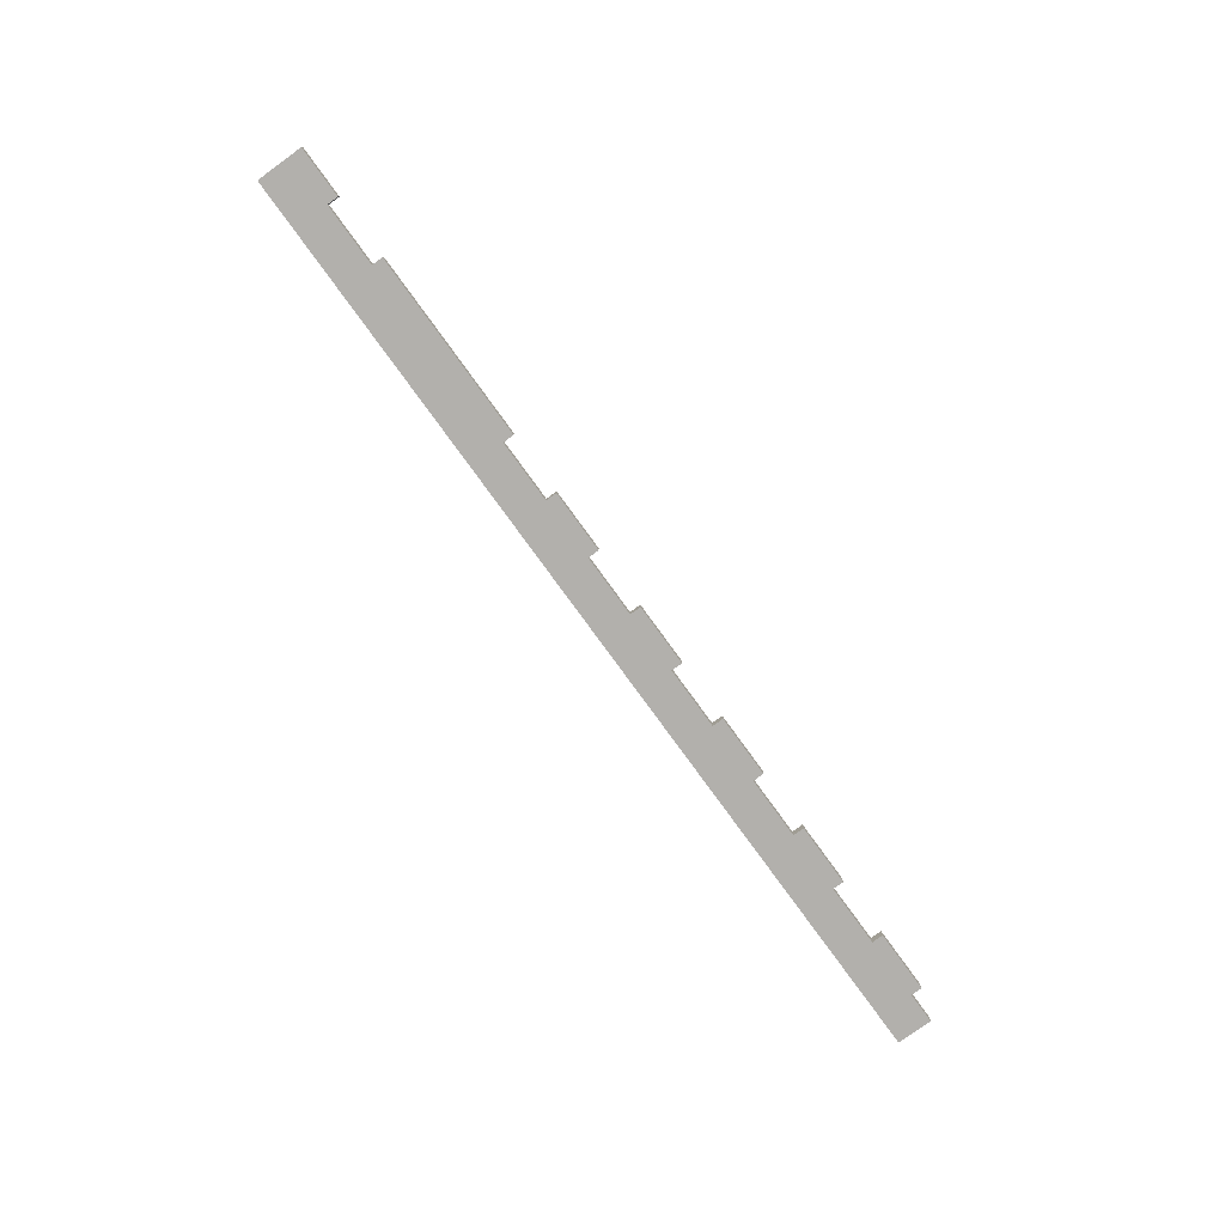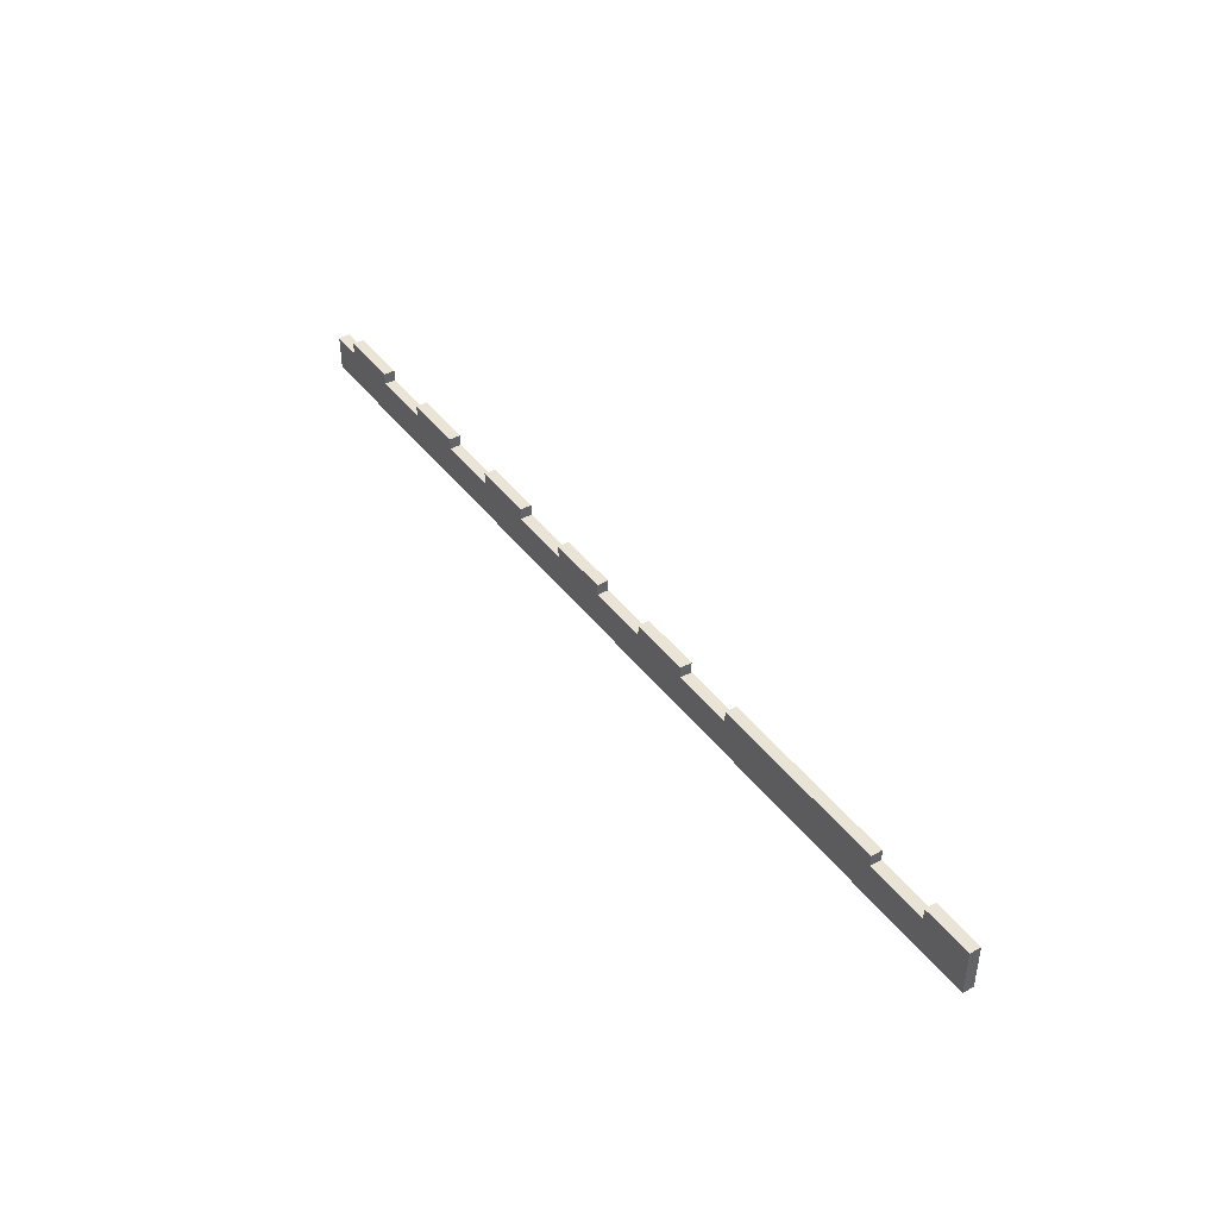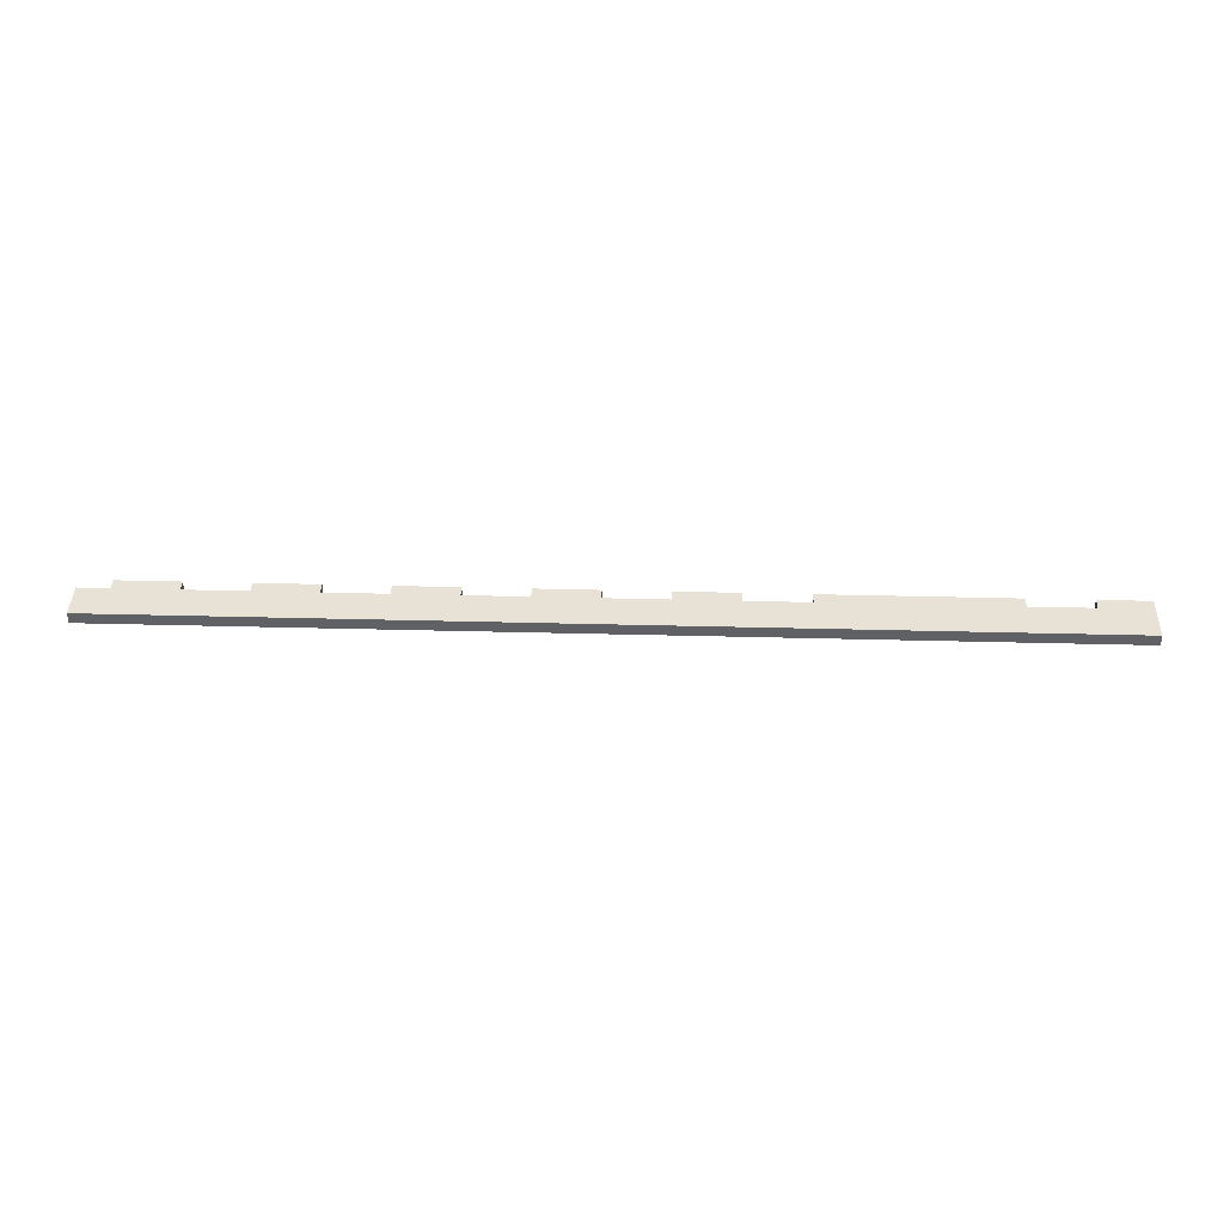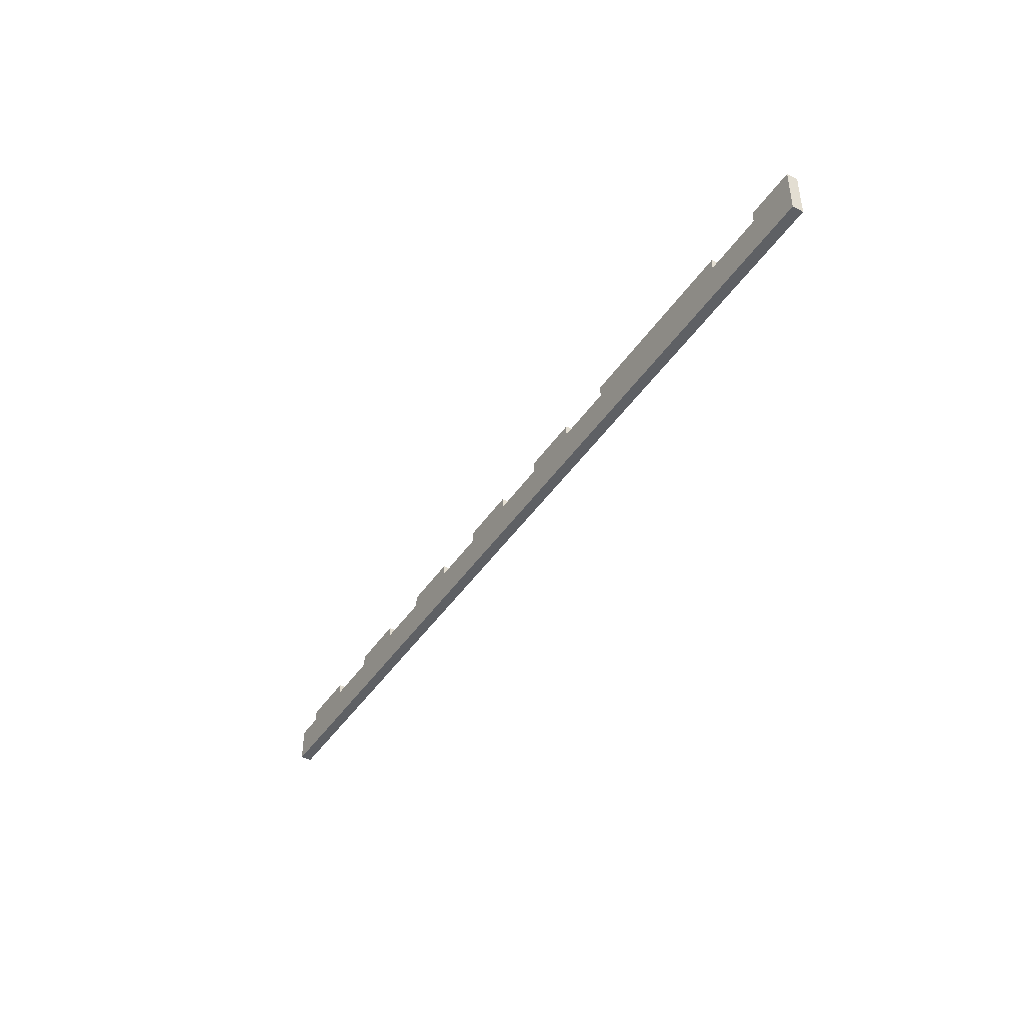
<metadata>
{"format":"obj","ext":"obj","renderer":"f3d","projection":"perspective","resolution":1024,"background":"white","views":[{"elev":-78.8,"azim":126.0,"up":"+Z"},{"elev":42.4,"azim":55.9,"up":"+Y"},{"elev":40.2,"azim":1.8,"up":"+Z"},{"elev":-43.1,"azim":58.8,"up":"+Y"}]}
</metadata>
<code>
g SI-03
v 0 0 0
v 0 0 0.018
v 0 0.057 0
v 0 0.057 0.018
v 0.05 0.057 0
v 0.05 0.057 0.018
v 0.05 0.075 0
v 0.05 0.075 0.018
v 0.15 0.075 0
v 0.15 0.075 0.018
v 0.15 0.057 0
v 0.15 0.057 0.018
v 0.25 0.057 0
v 0.25 0.057 0.018
v 0.25 0.075 0
v 0.25 0.075 0.018
v 0.35 0.075 0
v 0.35 0.075 0.018
v 0.35 0.057 0
v 0.35 0.057 0.018
v 0.45 0.057 0
v 0.45 0.057 0.018
v 0.45 0.075 0
v 0.45 0.075 0.018
v 0.55 0.075 0
v 0.55 0.075 0.018
v 0.55 0.057 0
v 0.55 0.057 0.018
v 0.65 0.057 0
v 0.65 0.057 0.018
v 0.65 0.075 0
v 0.65 0.075 0.018
v 0.75 0.075 0
v 0.75 0.075 0.018
v 0.75 0.057 0
v 0.75 0.057 0.018
v 0.85 0.057 0
v 0.85 0.057 0.018
v 0.85 0.075 0
v 0.85 0.075 0.018
v 0.95 0.075 0
v 0.95 0.075 0.018
v 0.95 0.057 0
v 0.95 0.057 0.018
v 1.05 0.057 0
v 1.05 0.057 0.018
v 1.05 0.075 0
v 1.05 0.075 0.018
v 1.35 0.075 0
v 1.35 0.075 0.018
v 1.35 0.057 0
v 1.35 0.057 0.018
v 1.45 0.057 0
v 1.45 0.057 0.018
v 1.45 0.075 0
v 1.45 0.075 0.018
v 1.531 0.075 0
v 1.531 0.075 0.018
v 1.531 0 0
v 1.531 0 0.018
f 1 2 4 3
f 3 4 6 5
f 5 6 8 7
f 7 8 10 9
f 9 10 12 11
f 11 12 14 13
f 13 14 16 15
f 15 16 18 17
f 17 18 20 19
f 19 20 22 21
f 21 22 24 23
f 23 24 26 25
f 25 26 28 27
f 27 28 30 29
f 29 30 32 31
f 31 32 34 33
f 33 34 36 35
f 35 36 38 37
f 37 38 40 39
f 39 40 42 41
f 41 42 44 43
f 43 44 46 45
f 45 46 48 47
f 47 48 50 49
f 49 50 52 51
f 51 52 54 53
f 53 54 56 55
f 55 56 58 57
f 57 58 60 59
f 59 60 2 1
f 57 59 53
f 54 60 58
f 53 59 51
f 52 60 54
f 55 57 53
f 54 58 56
f 49 51 45
f 46 52 50
f 47 49 45
f 46 50 48
f 45 59 43
f 44 60 46
f 41 43 39
f 40 44 42
f 39 43 37
f 38 44 40
f 37 59 35
f 36 60 38
f 33 35 31
f 32 36 34
f 31 35 29
f 30 36 32
f 27 29 1
f 2 30 28
f 25 27 23
f 24 28 26
f 23 27 21
f 22 28 24
f 19 21 1
f 2 22 20
f 17 19 15
f 16 20 18
f 15 19 13
f 14 20 16
f 11 13 1
f 2 14 12
f 9 11 7
f 8 12 10
f 7 11 5
f 6 12 8
f 3 5 1
f 2 6 4
f 35 59 1
f 2 60 36
f 43 59 37
f 38 60 44
f 51 59 45
f 46 60 52
f 29 35 1
f 2 36 30
f 21 27 1
f 2 28 22
f 13 19 1
f 2 20 14
f 5 11 1
f 2 12 6

</code>
